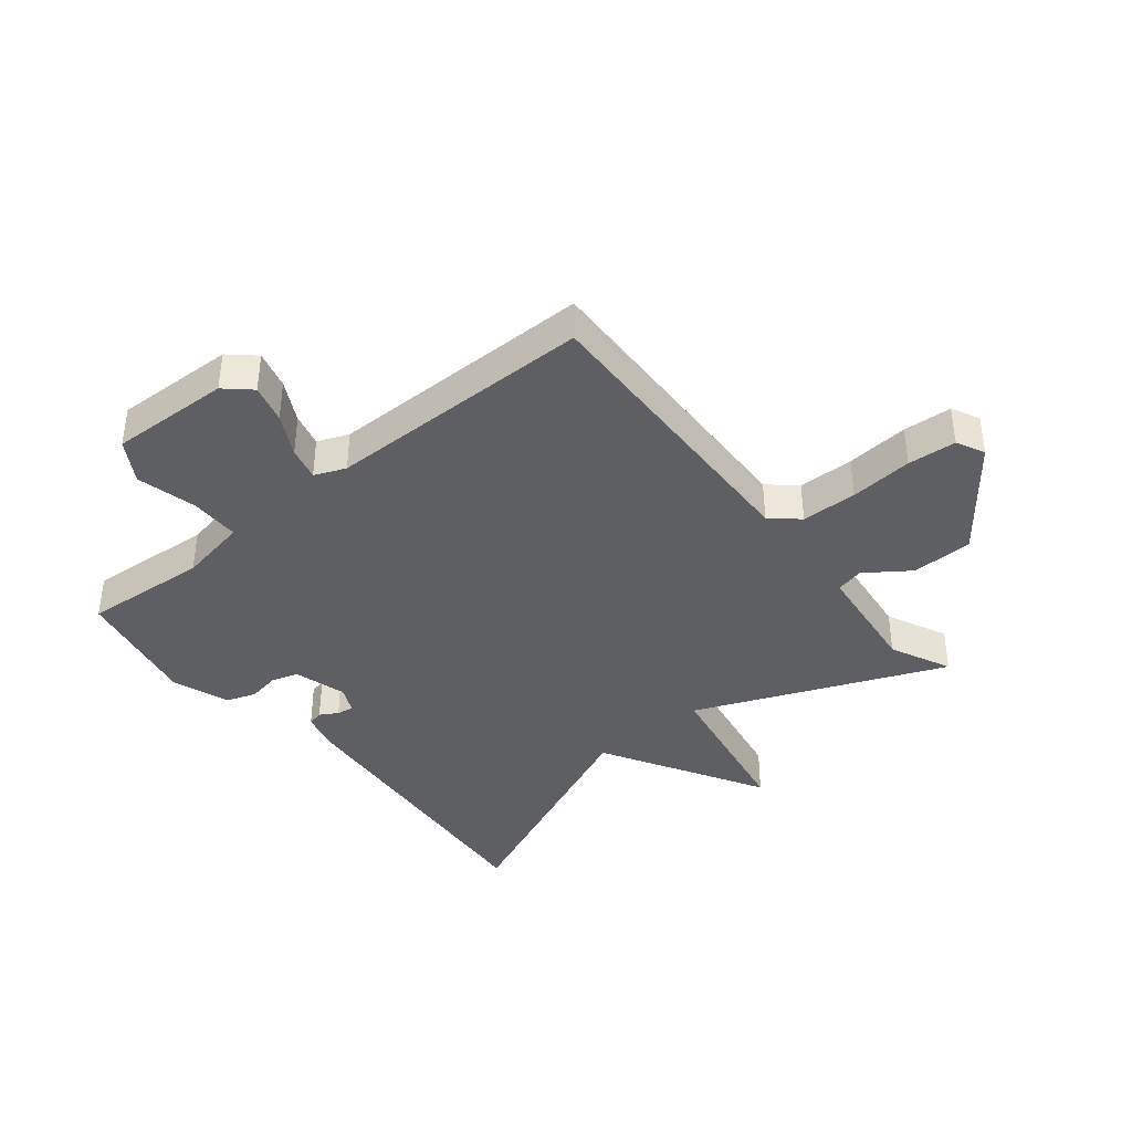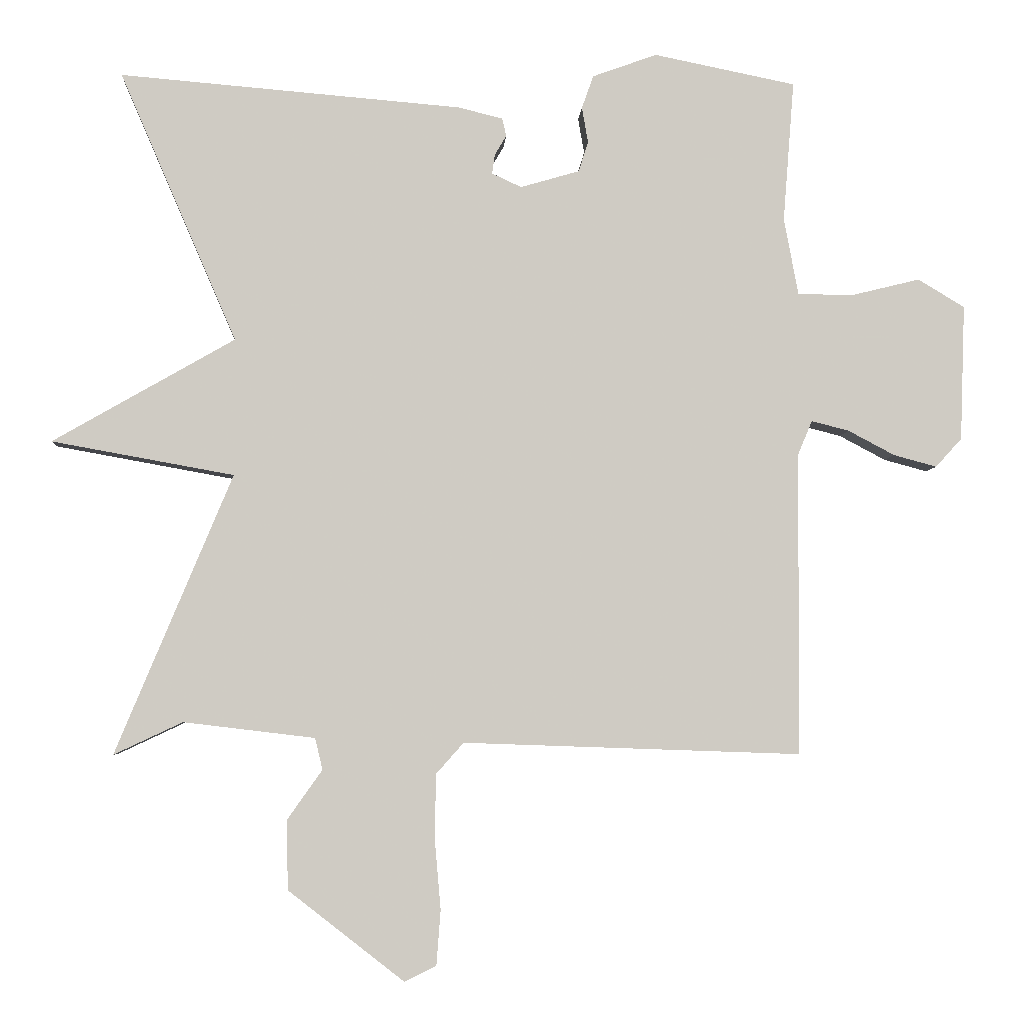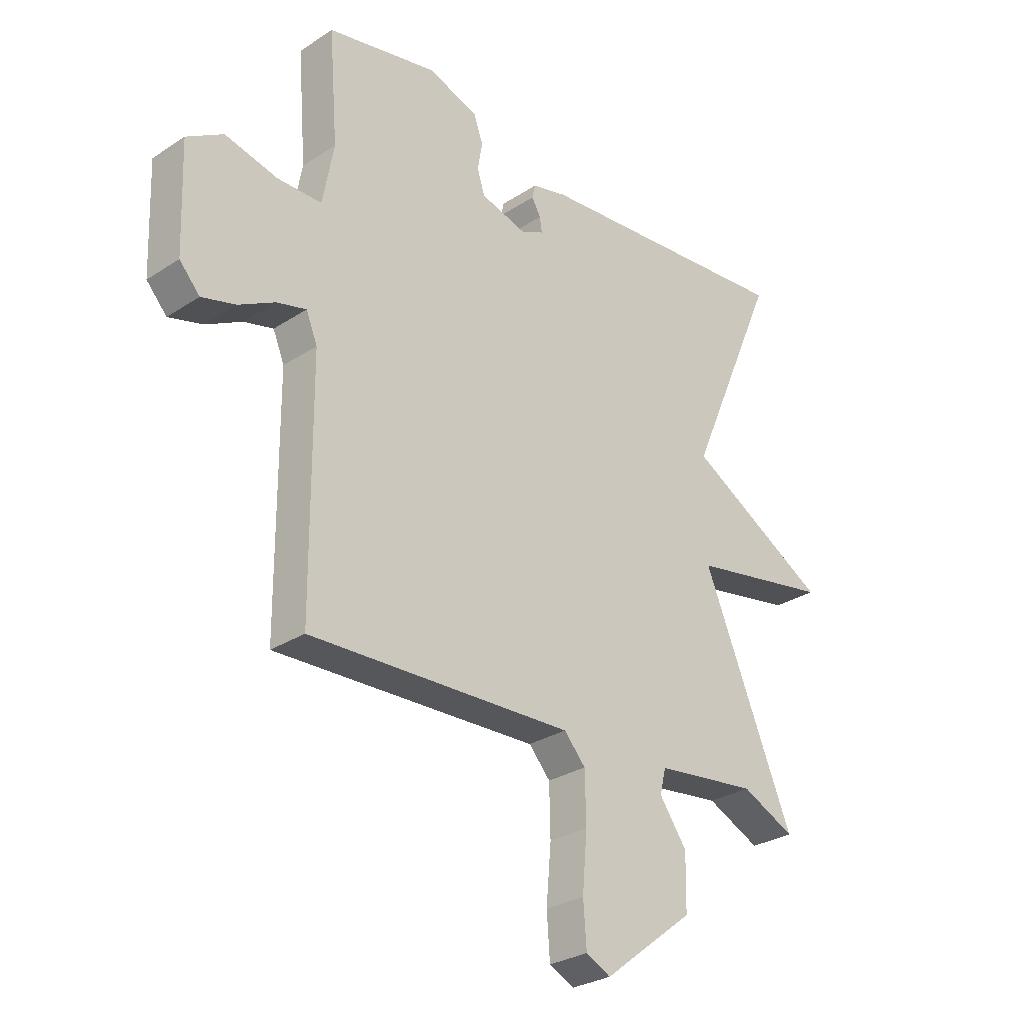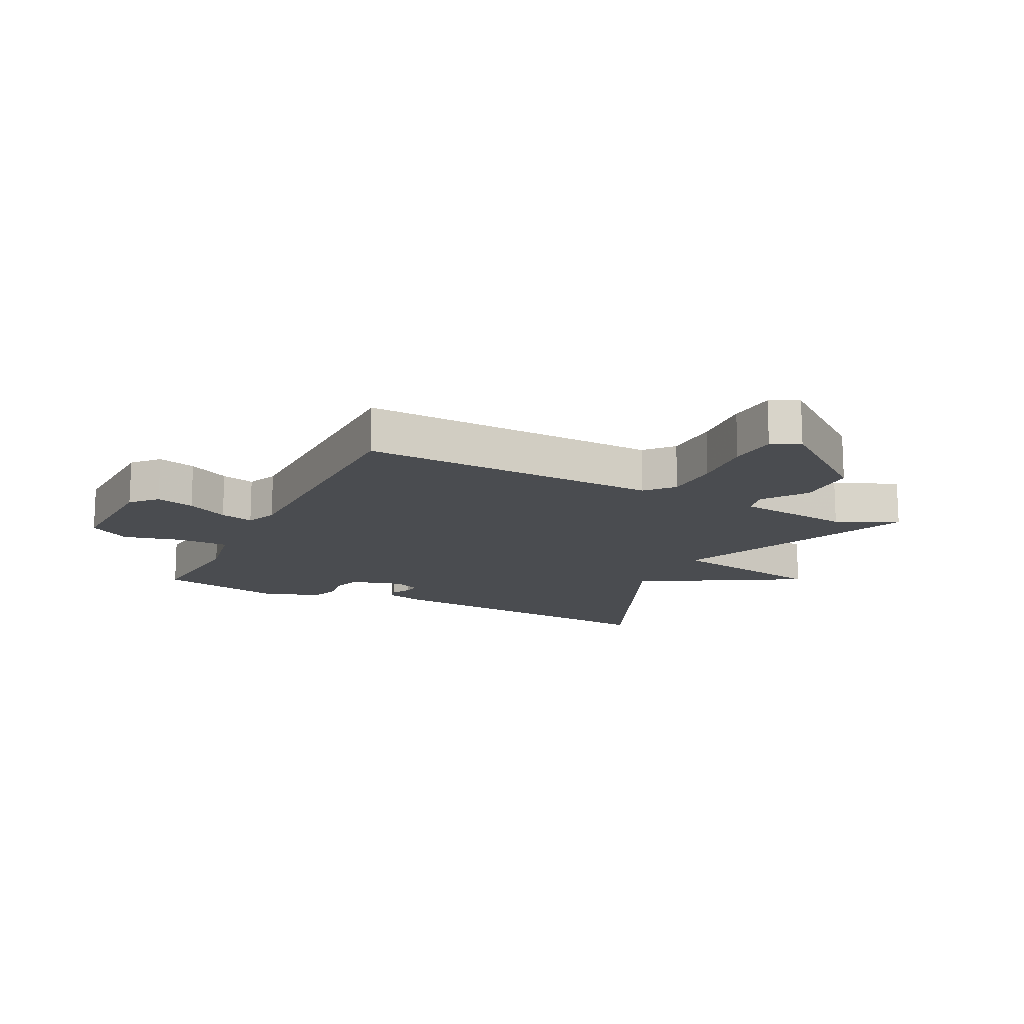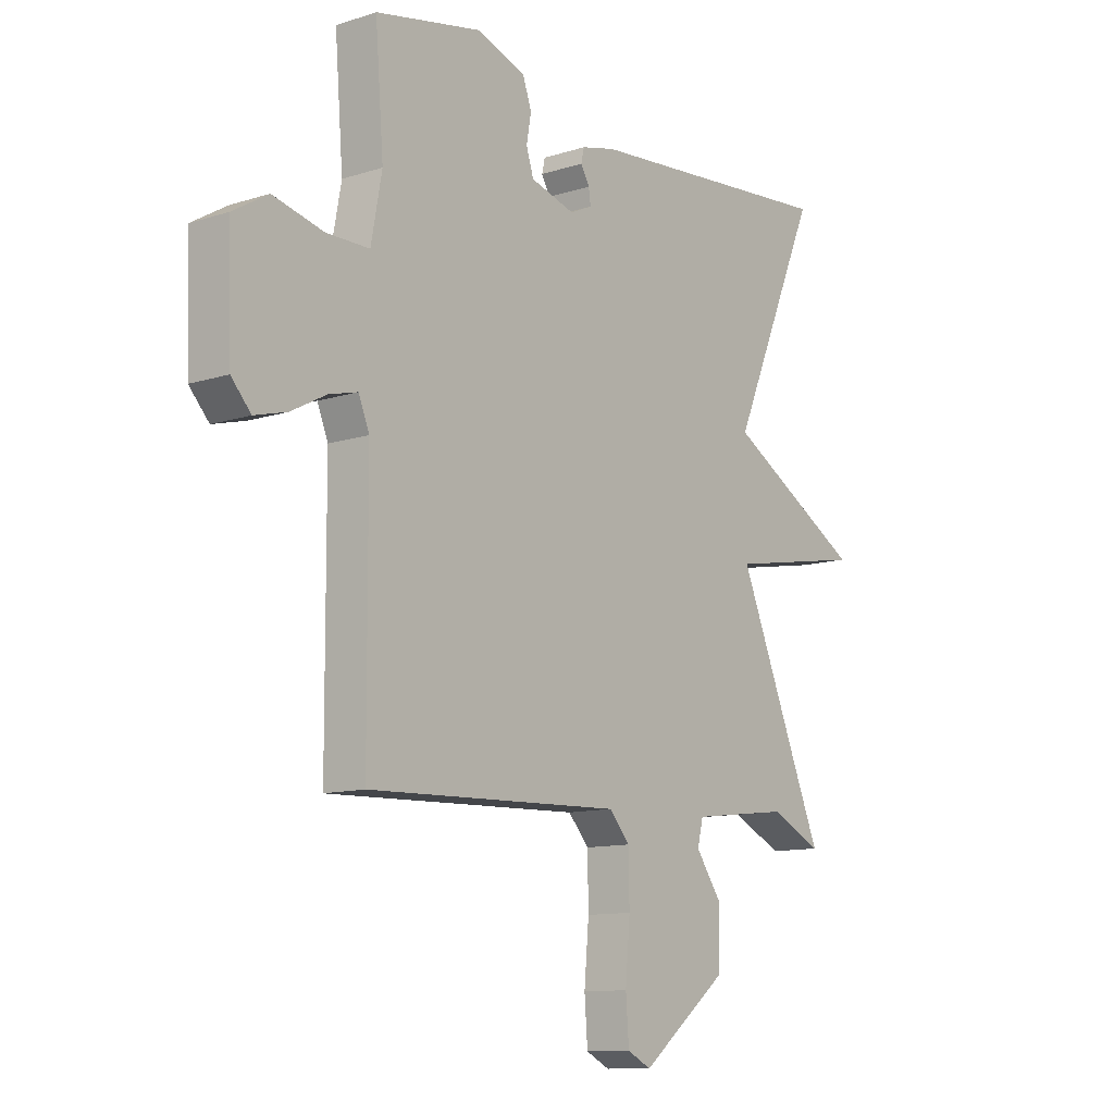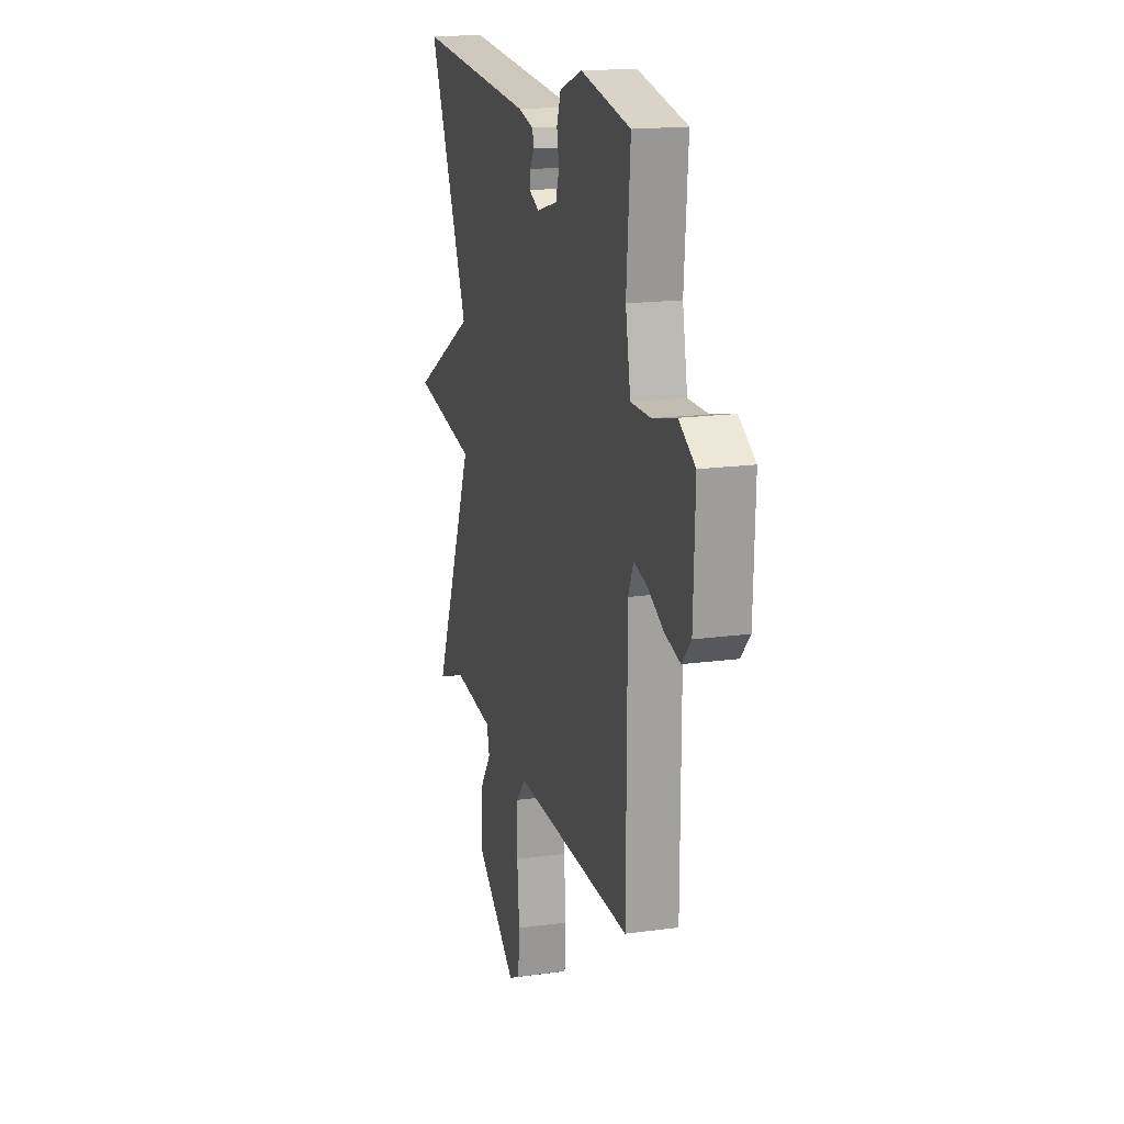
<metadata>
{"format":"obj","ext":"obj","renderer":"f3d","projection":"perspective","resolution":1024,"background":"white","views":[{"elev":-39.6,"azim":129.2,"up":"+Y"},{"elev":-4.6,"azim":-3.2,"up":"+Z"},{"elev":-28.6,"azim":134.4,"up":"+Z"},{"elev":-14.7,"azim":153.7,"up":"+Y"},{"elev":-11.3,"azim":128.1,"up":"+Z"},{"elev":17.0,"azim":74.5,"up":"+Z"}]}
</metadata>
<code>
v -0.5 0.07 -0.5
v -0.33 0.07 -0.093
v -0.595 0.07 -0.045
v -0.33 0.07 0.107
v -0.5 0.07 0.5
v -0.002 0.07 0.458
v 0.063 0.07 0.442
v 0.069 0.07 0.416
v 0.052 0.07 0.387
v 0.048 0.07 0.359
v 0.091 0.07 0.339
v 0.177 0.07 0.364
v 0.191 0.07 0.408
v 0.182 0.07 0.46
v 0.199 0.07 0.508
v 0.293 0.07 0.542
v 0.5 0.07 0.5
v 0.484 0.07 0.295
v 0.505 0.07 0.182
v 0.588 0.07 0.182
v 0.686 0.07 0.206
v 0.754 0.07 0.165
v 0.747 0.07 -0.033
v 0.709 0.07 -0.075
v 0.646 0.07 -0.058
v 0.578 0.07 -0.022
v 0.523 0.07 -0.008
v 0.502 0.07 -0.059
v 0.5 0.07 -0.5
v 0.007 0.07 -0.483
v -0.033 0.07 -0.528
v -0.035 0.07 -0.62
v -0.026 0.07 -0.724
v -0.032 0.07 -0.804
v -0.078 0.07 -0.827
v -0.247 0.07 -0.695
v -0.249 0.07 -0.594
v -0.198 0.07 -0.522
v -0.209 0.07 -0.476
v -0.4 0.07 -0.453
v -0.5 0 -0.5
v -0.33 0 -0.093
v -0.595 0 -0.045
v -0.33 0 0.107
v -0.5 0 0.5
v -0.002 0 0.458
v 0.063 0 0.442
v 0.069 0 0.416
v 0.052 0 0.387
v 0.048 0 0.359
v 0.091 0 0.339
v 0.177 0 0.364
v 0.191 0 0.408
v 0.182 0 0.46
v 0.199 0 0.508
v 0.293 0 0.542
v 0.5 0 0.5
v 0.484 0 0.295
v 0.505 0 0.182
v 0.588 0 0.182
v 0.686 0 0.206
v 0.754 0 0.165
v 0.747 0 -0.033
v 0.709 0 -0.075
v 0.646 0 -0.058
v 0.578 0 -0.022
v 0.523 0 -0.008
v 0.502 0 -0.059
v 0.5 0 -0.5
v 0.007 0 -0.483
v -0.033 0 -0.528
v -0.035 0 -0.62
v -0.026 0 -0.724
v -0.032 0 -0.804
v -0.078 0 -0.827
v -0.247 0 -0.695
v -0.249 0 -0.594
v -0.198 0 -0.522
v -0.209 0 -0.476
v -0.4 0 -0.453
f 36 37 38
f 35 36 38
f 34 35 38
f 33 34 38
f 32 33 38
f 31 32 38 39
f 30 31 39
f 28 29 30
f 30 39 40
f 28 30 40
f 27 28 40
f 24 25 26
f 23 24 26
f 22 23 26
f 21 22 26
f 20 21 26
f 19 20 26 27
f 40 1 2
f 27 40 2
f 19 27 2
f 18 19 2
f 16 17 18
f 15 16 18
f 14 15 18
f 13 14 18
f 7 8 9
f 6 7 9
f 5 6 9
f 4 5 9
f 4 9 10
f 18 2 3 4
f 12 13 18
f 11 12 18 4
f 4 10 11
f 78 77 76
f 78 76 75
f 78 75 74
f 78 74 73
f 78 73 72
f 79 78 72 71
f 79 71 70
f 70 69 68
f 80 79 70
f 80 70 68
f 80 68 67
f 66 65 64
f 66 64 63
f 66 63 62
f 66 62 61
f 66 61 60
f 67 66 60 59
f 42 41 80
f 42 80 67
f 42 67 59
f 42 59 58
f 58 57 56
f 58 56 55
f 58 55 54
f 58 54 53
f 49 48 47
f 49 47 46
f 49 46 45
f 49 45 44
f 50 49 44
f 44 43 42 58
f 58 53 52
f 44 58 52 51
f 51 50 44
f 1 41 42 2
f 2 42 43 3
f 3 43 44 4
f 4 44 45 5
f 5 45 46 6
f 6 46 47 7
f 7 47 48 8
f 8 48 49 9
f 9 49 50 10
f 10 50 51 11
f 11 51 52 12
f 12 52 53 13
f 13 53 54 14
f 14 54 55 15
f 15 55 56 16
f 16 56 57 17
f 17 57 58 18
f 18 58 59 19
f 19 59 60 20
f 20 60 61 21
f 21 61 62 22
f 22 62 63 23
f 23 63 64 24
f 24 64 65 25
f 25 65 66 26
f 26 66 67 27
f 27 67 68 28
f 28 68 69 29
f 29 69 70 30
f 30 70 71 31
f 31 71 72 32
f 32 72 73 33
f 33 73 74 34
f 34 74 75 35
f 35 75 76 36
f 36 76 77 37
f 37 77 78 38
f 38 78 79 39
f 39 79 80 40
f 40 80 41 1

</code>
